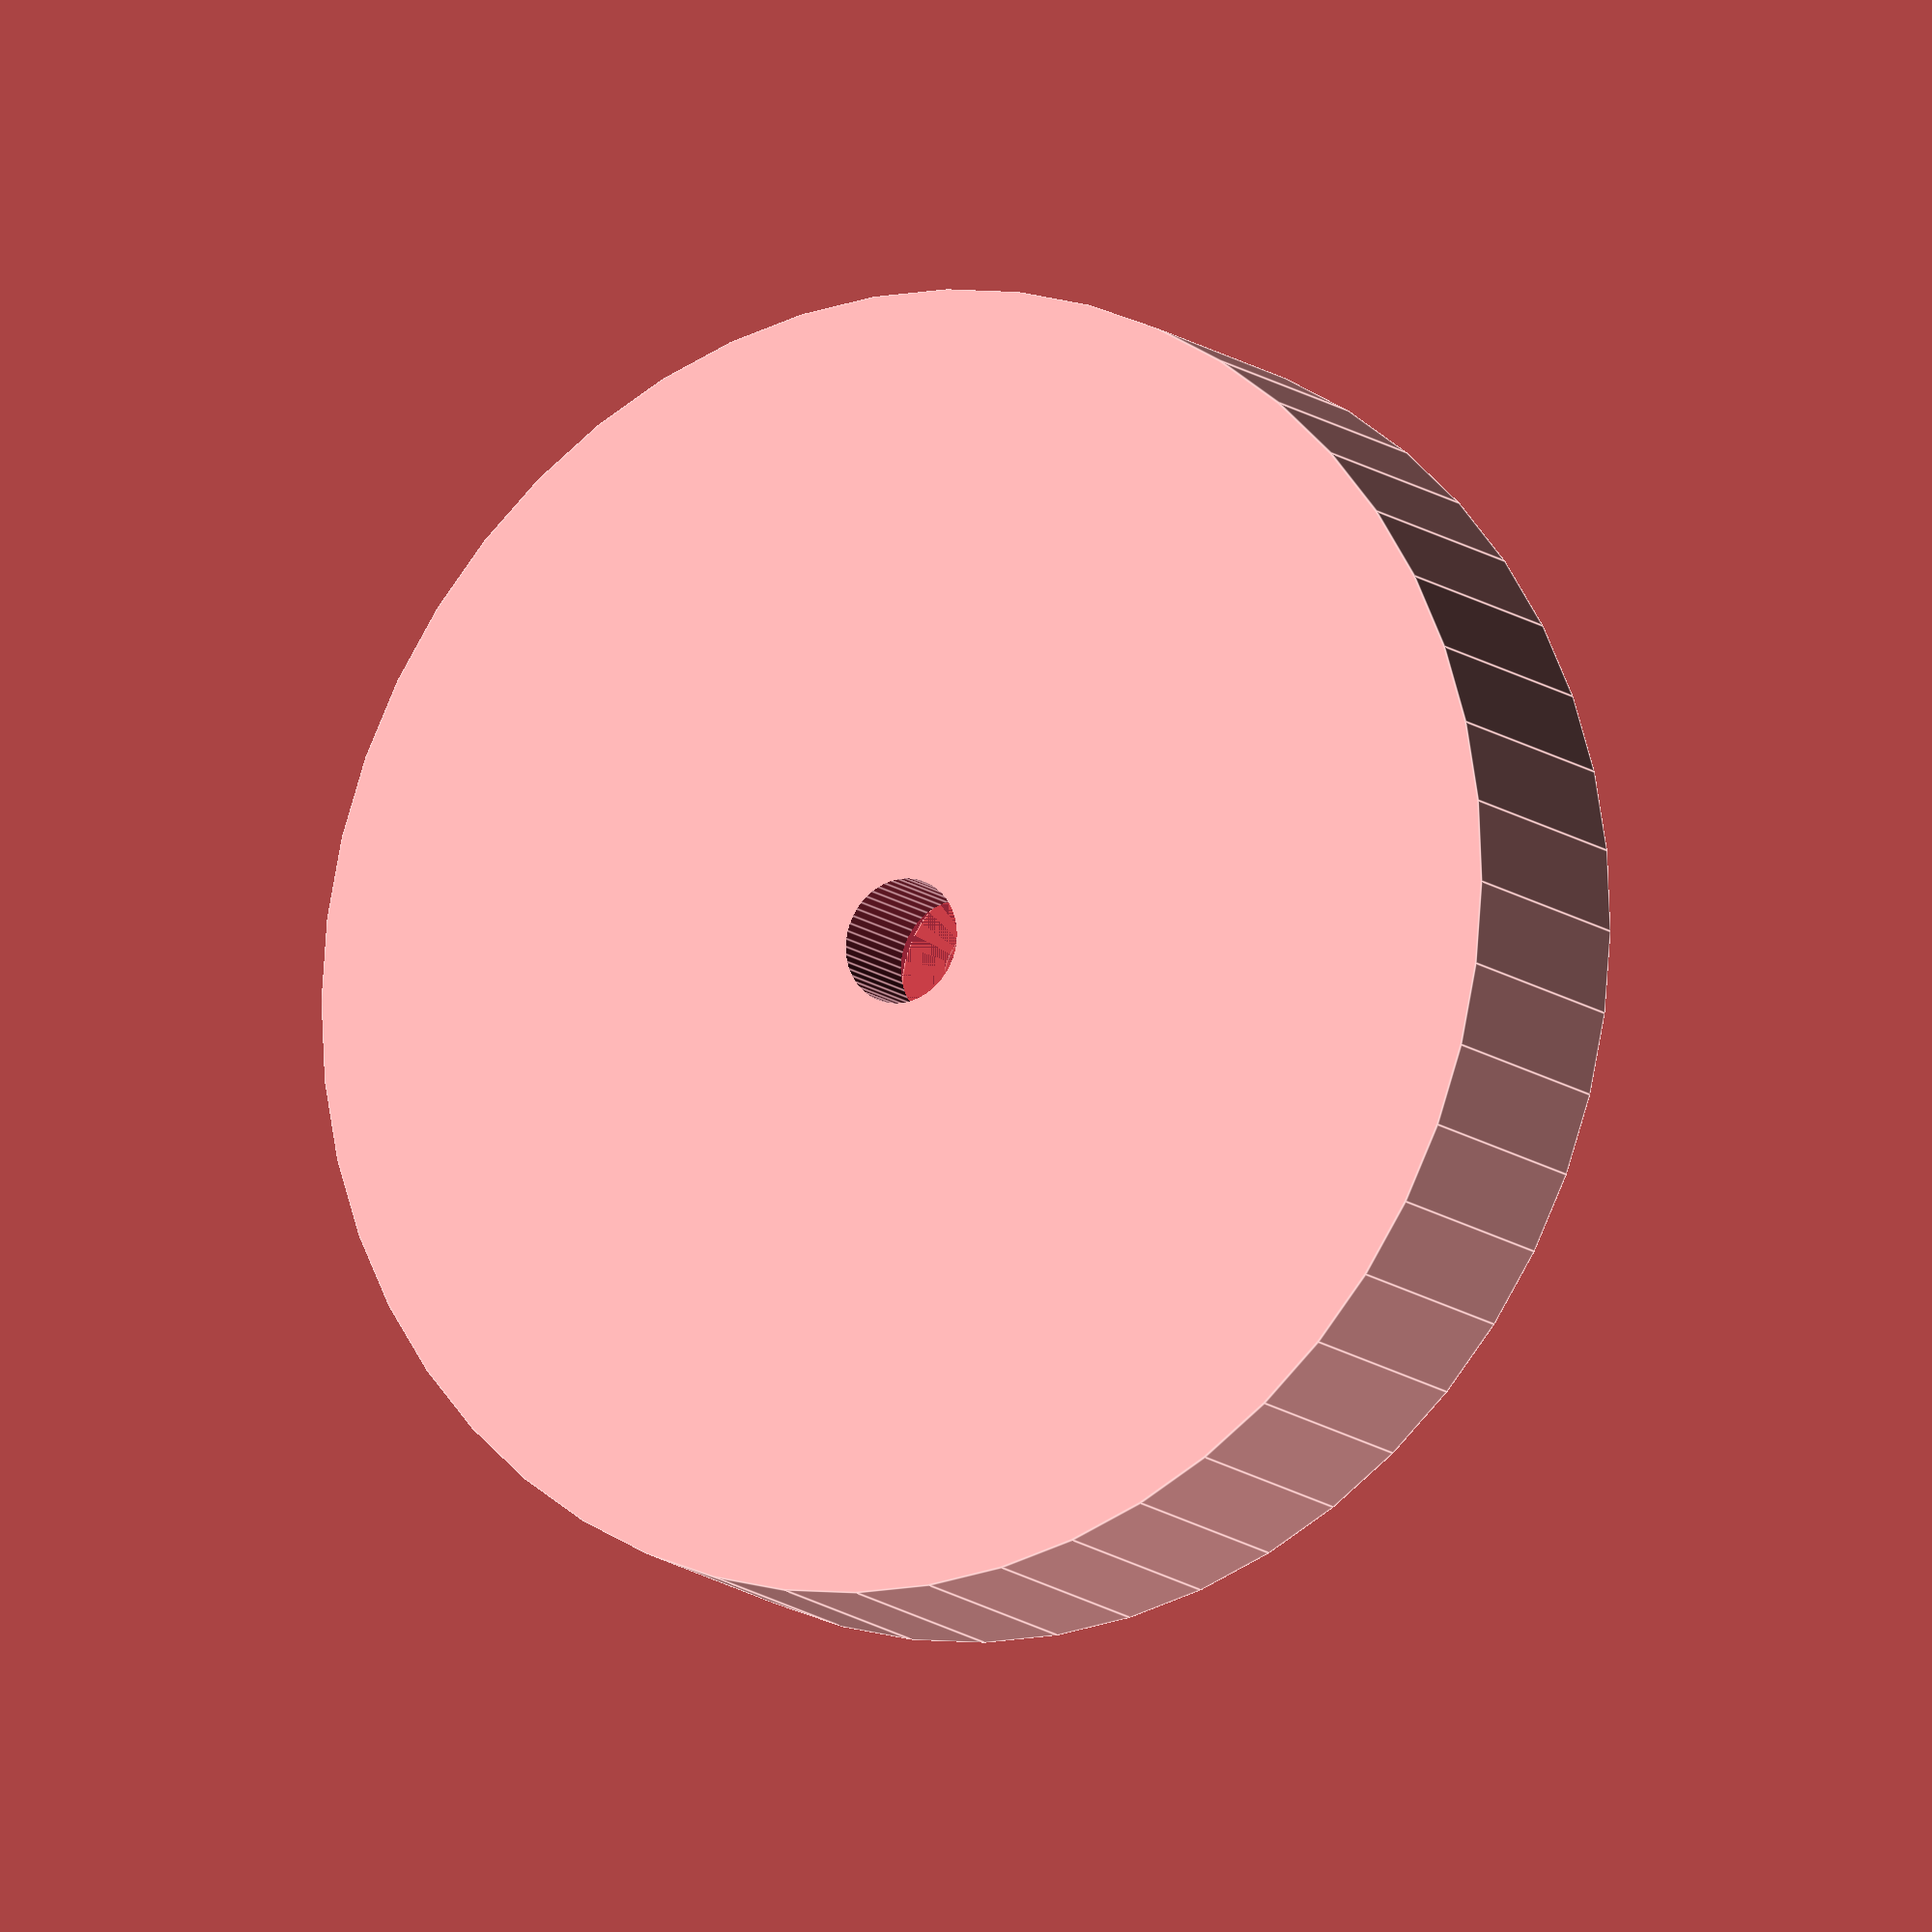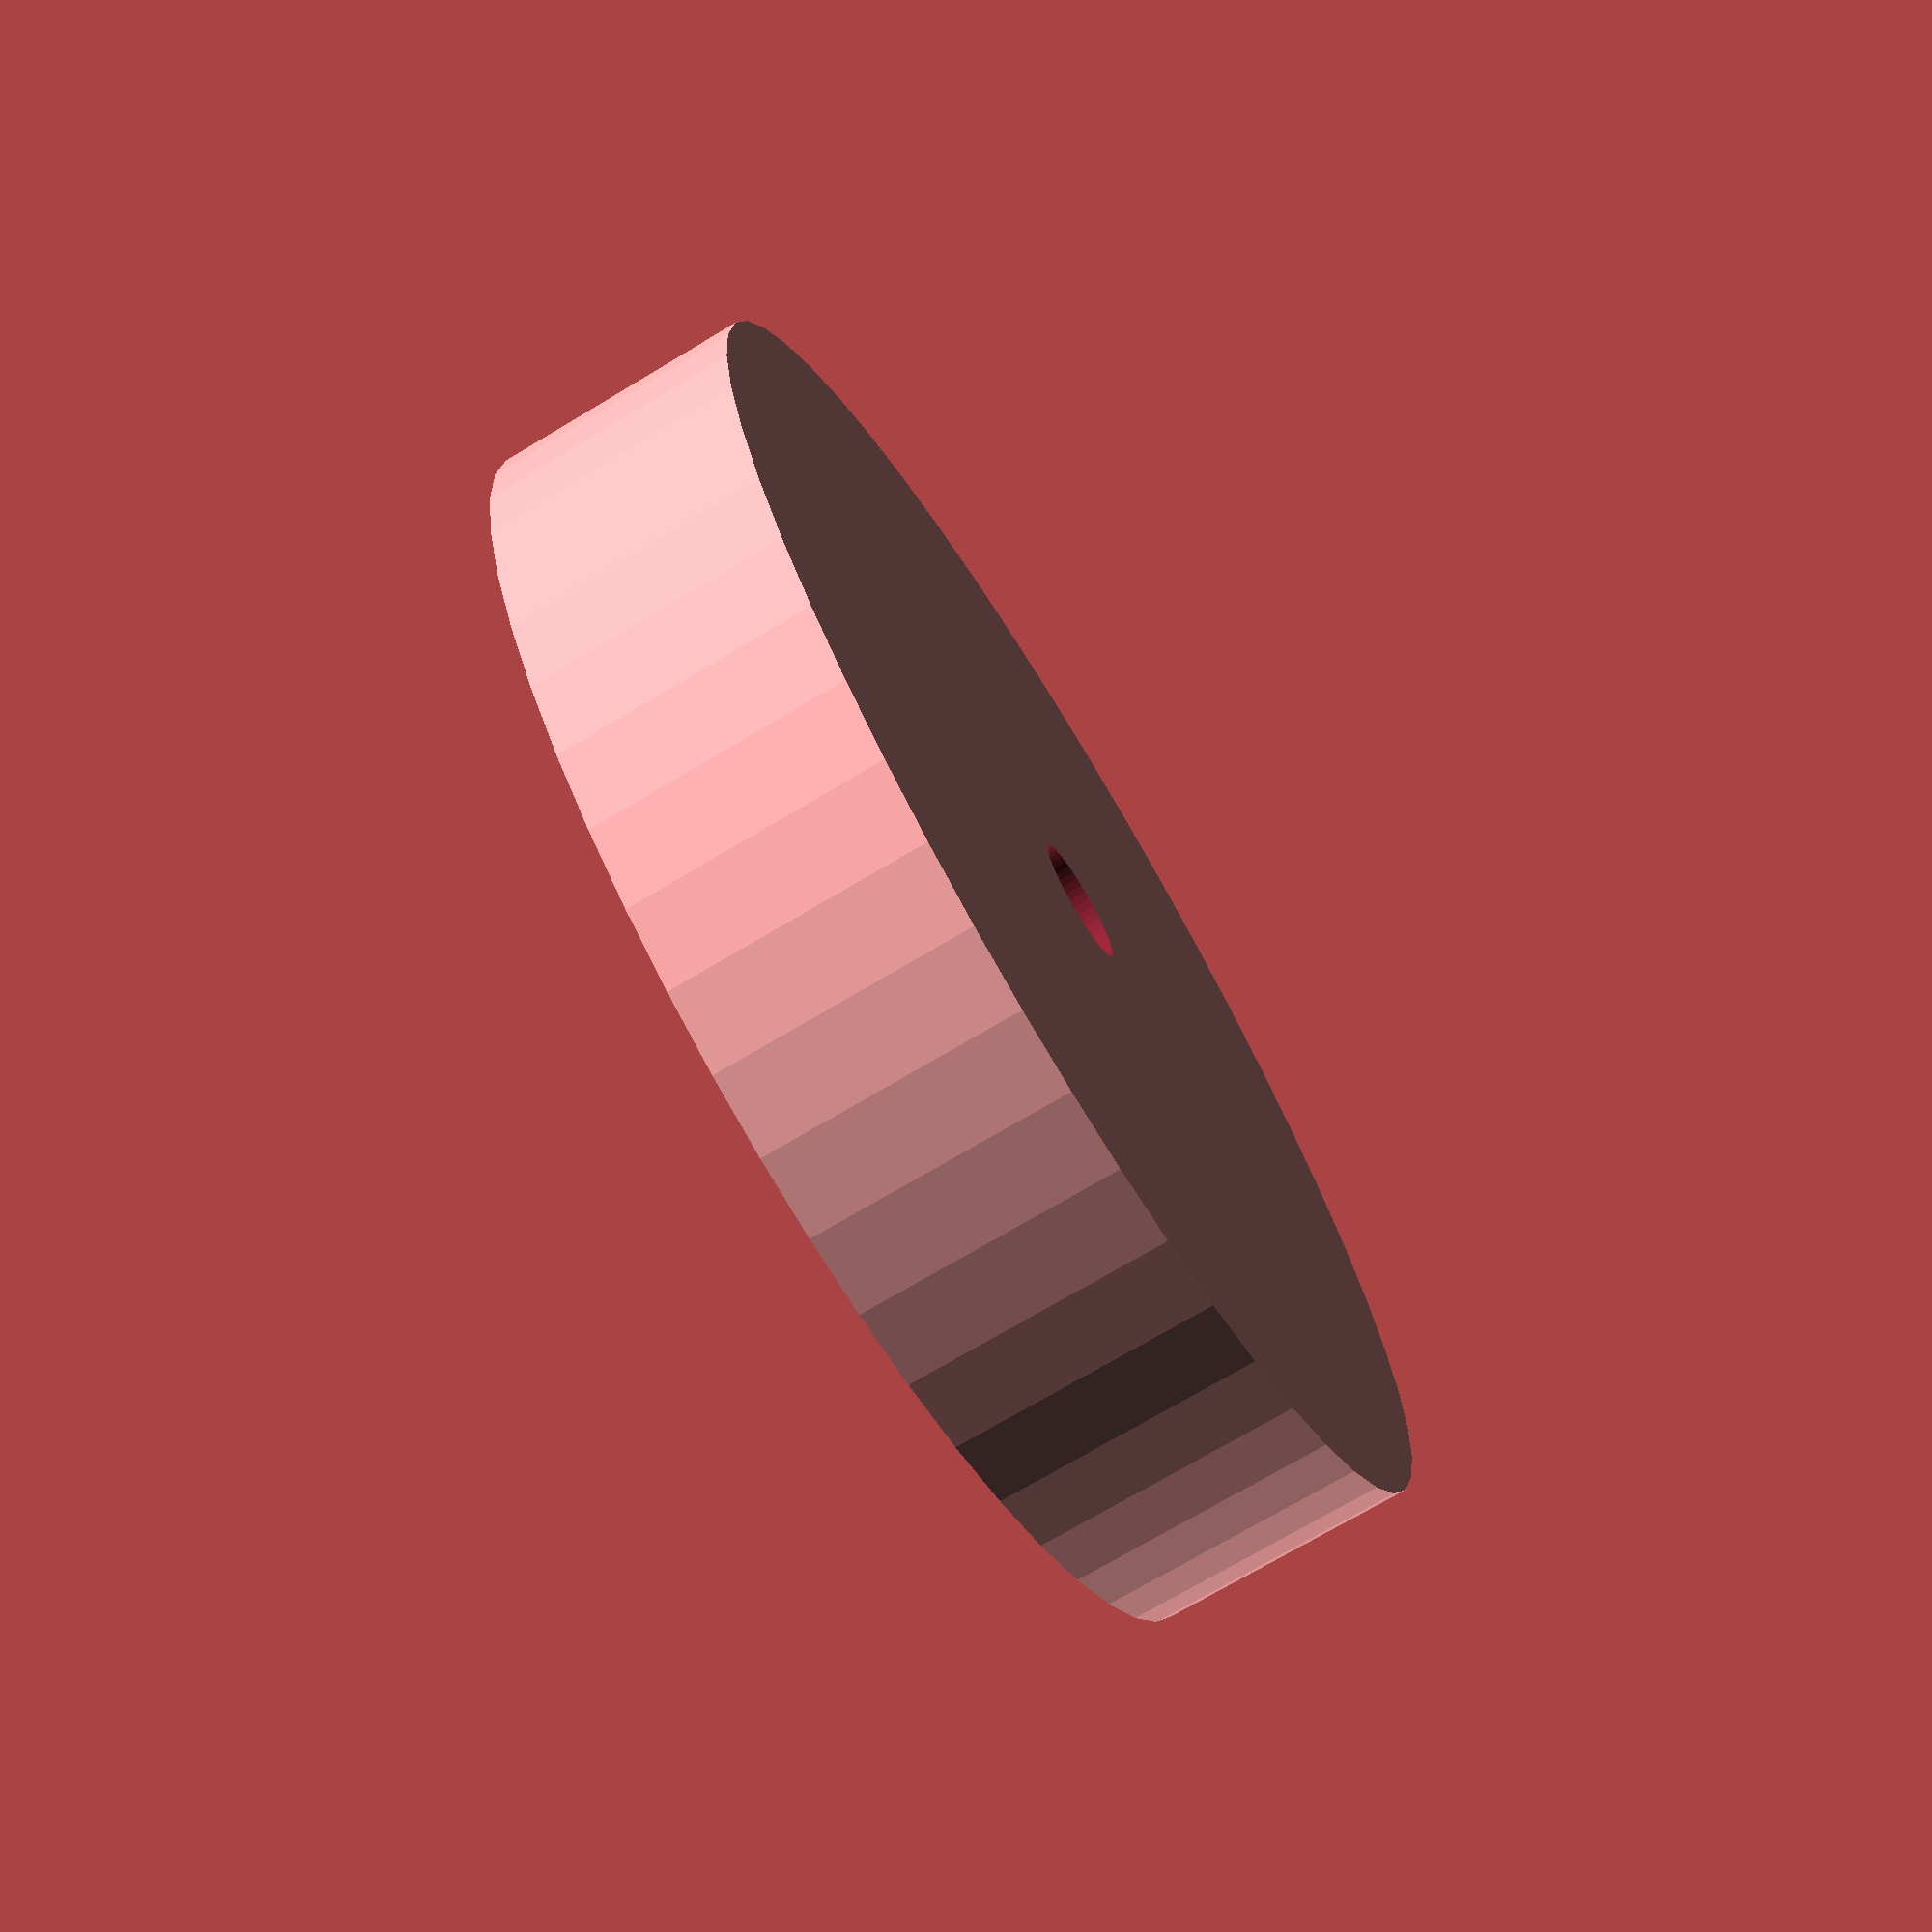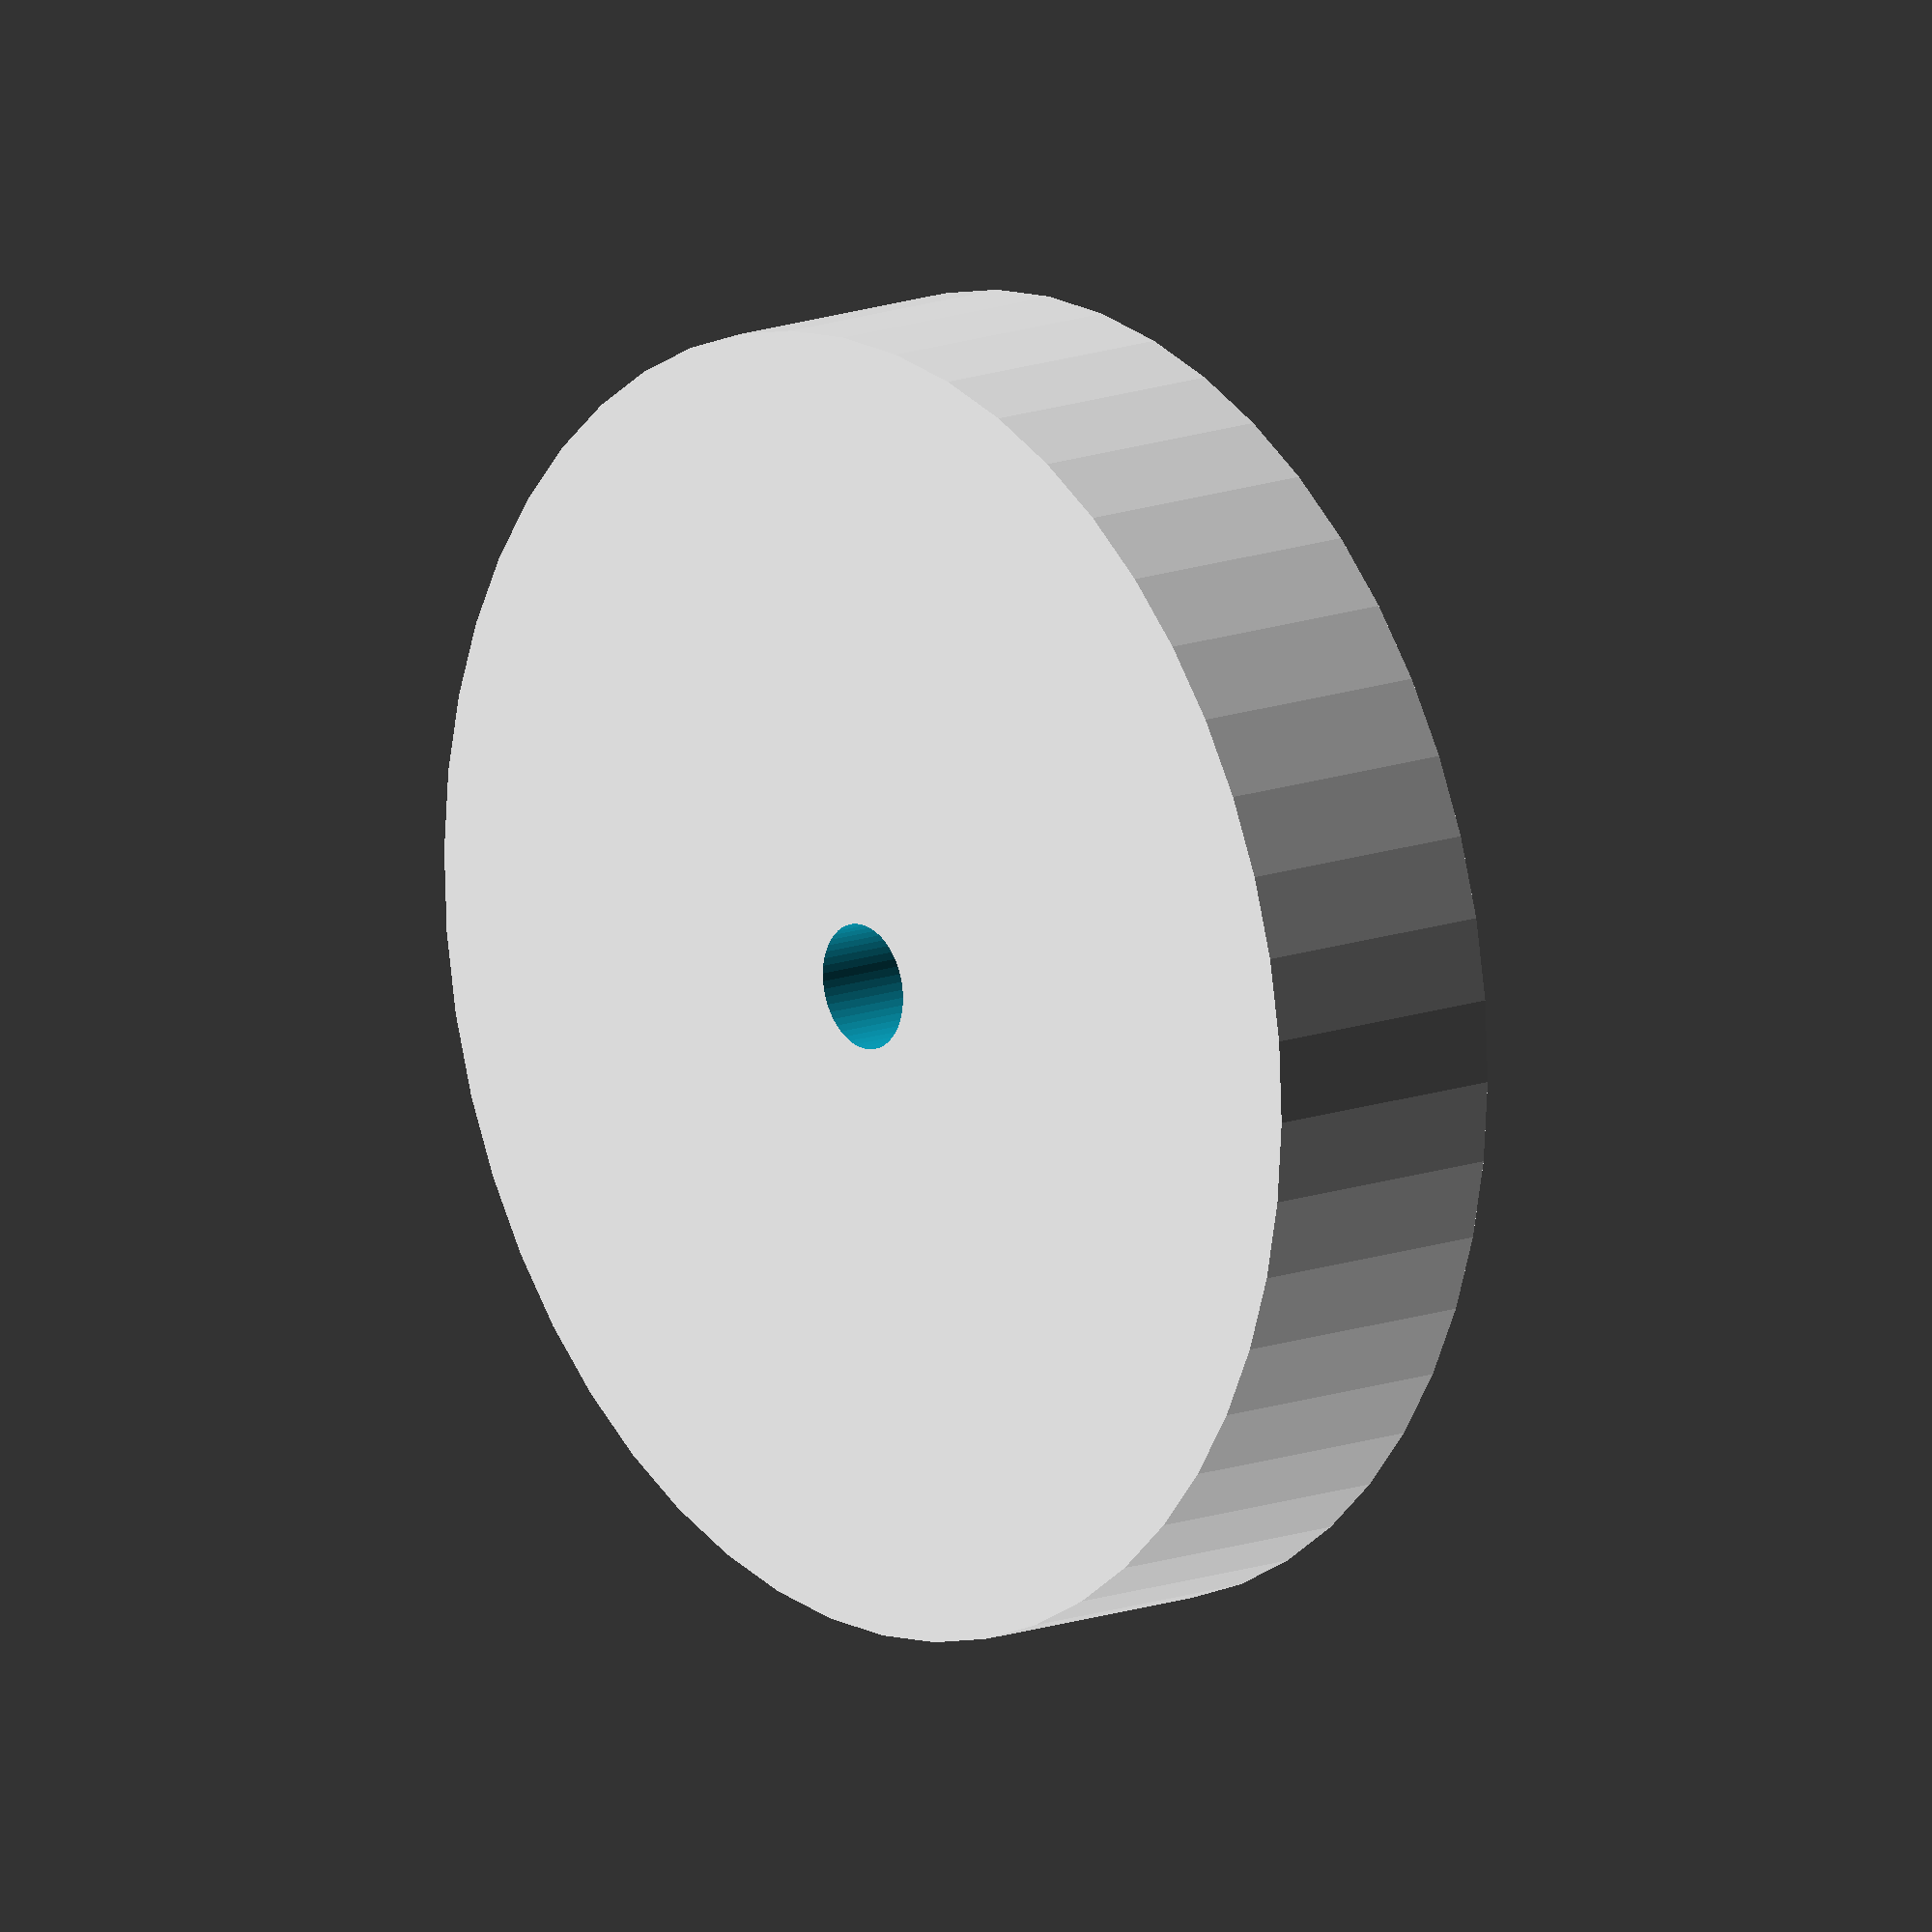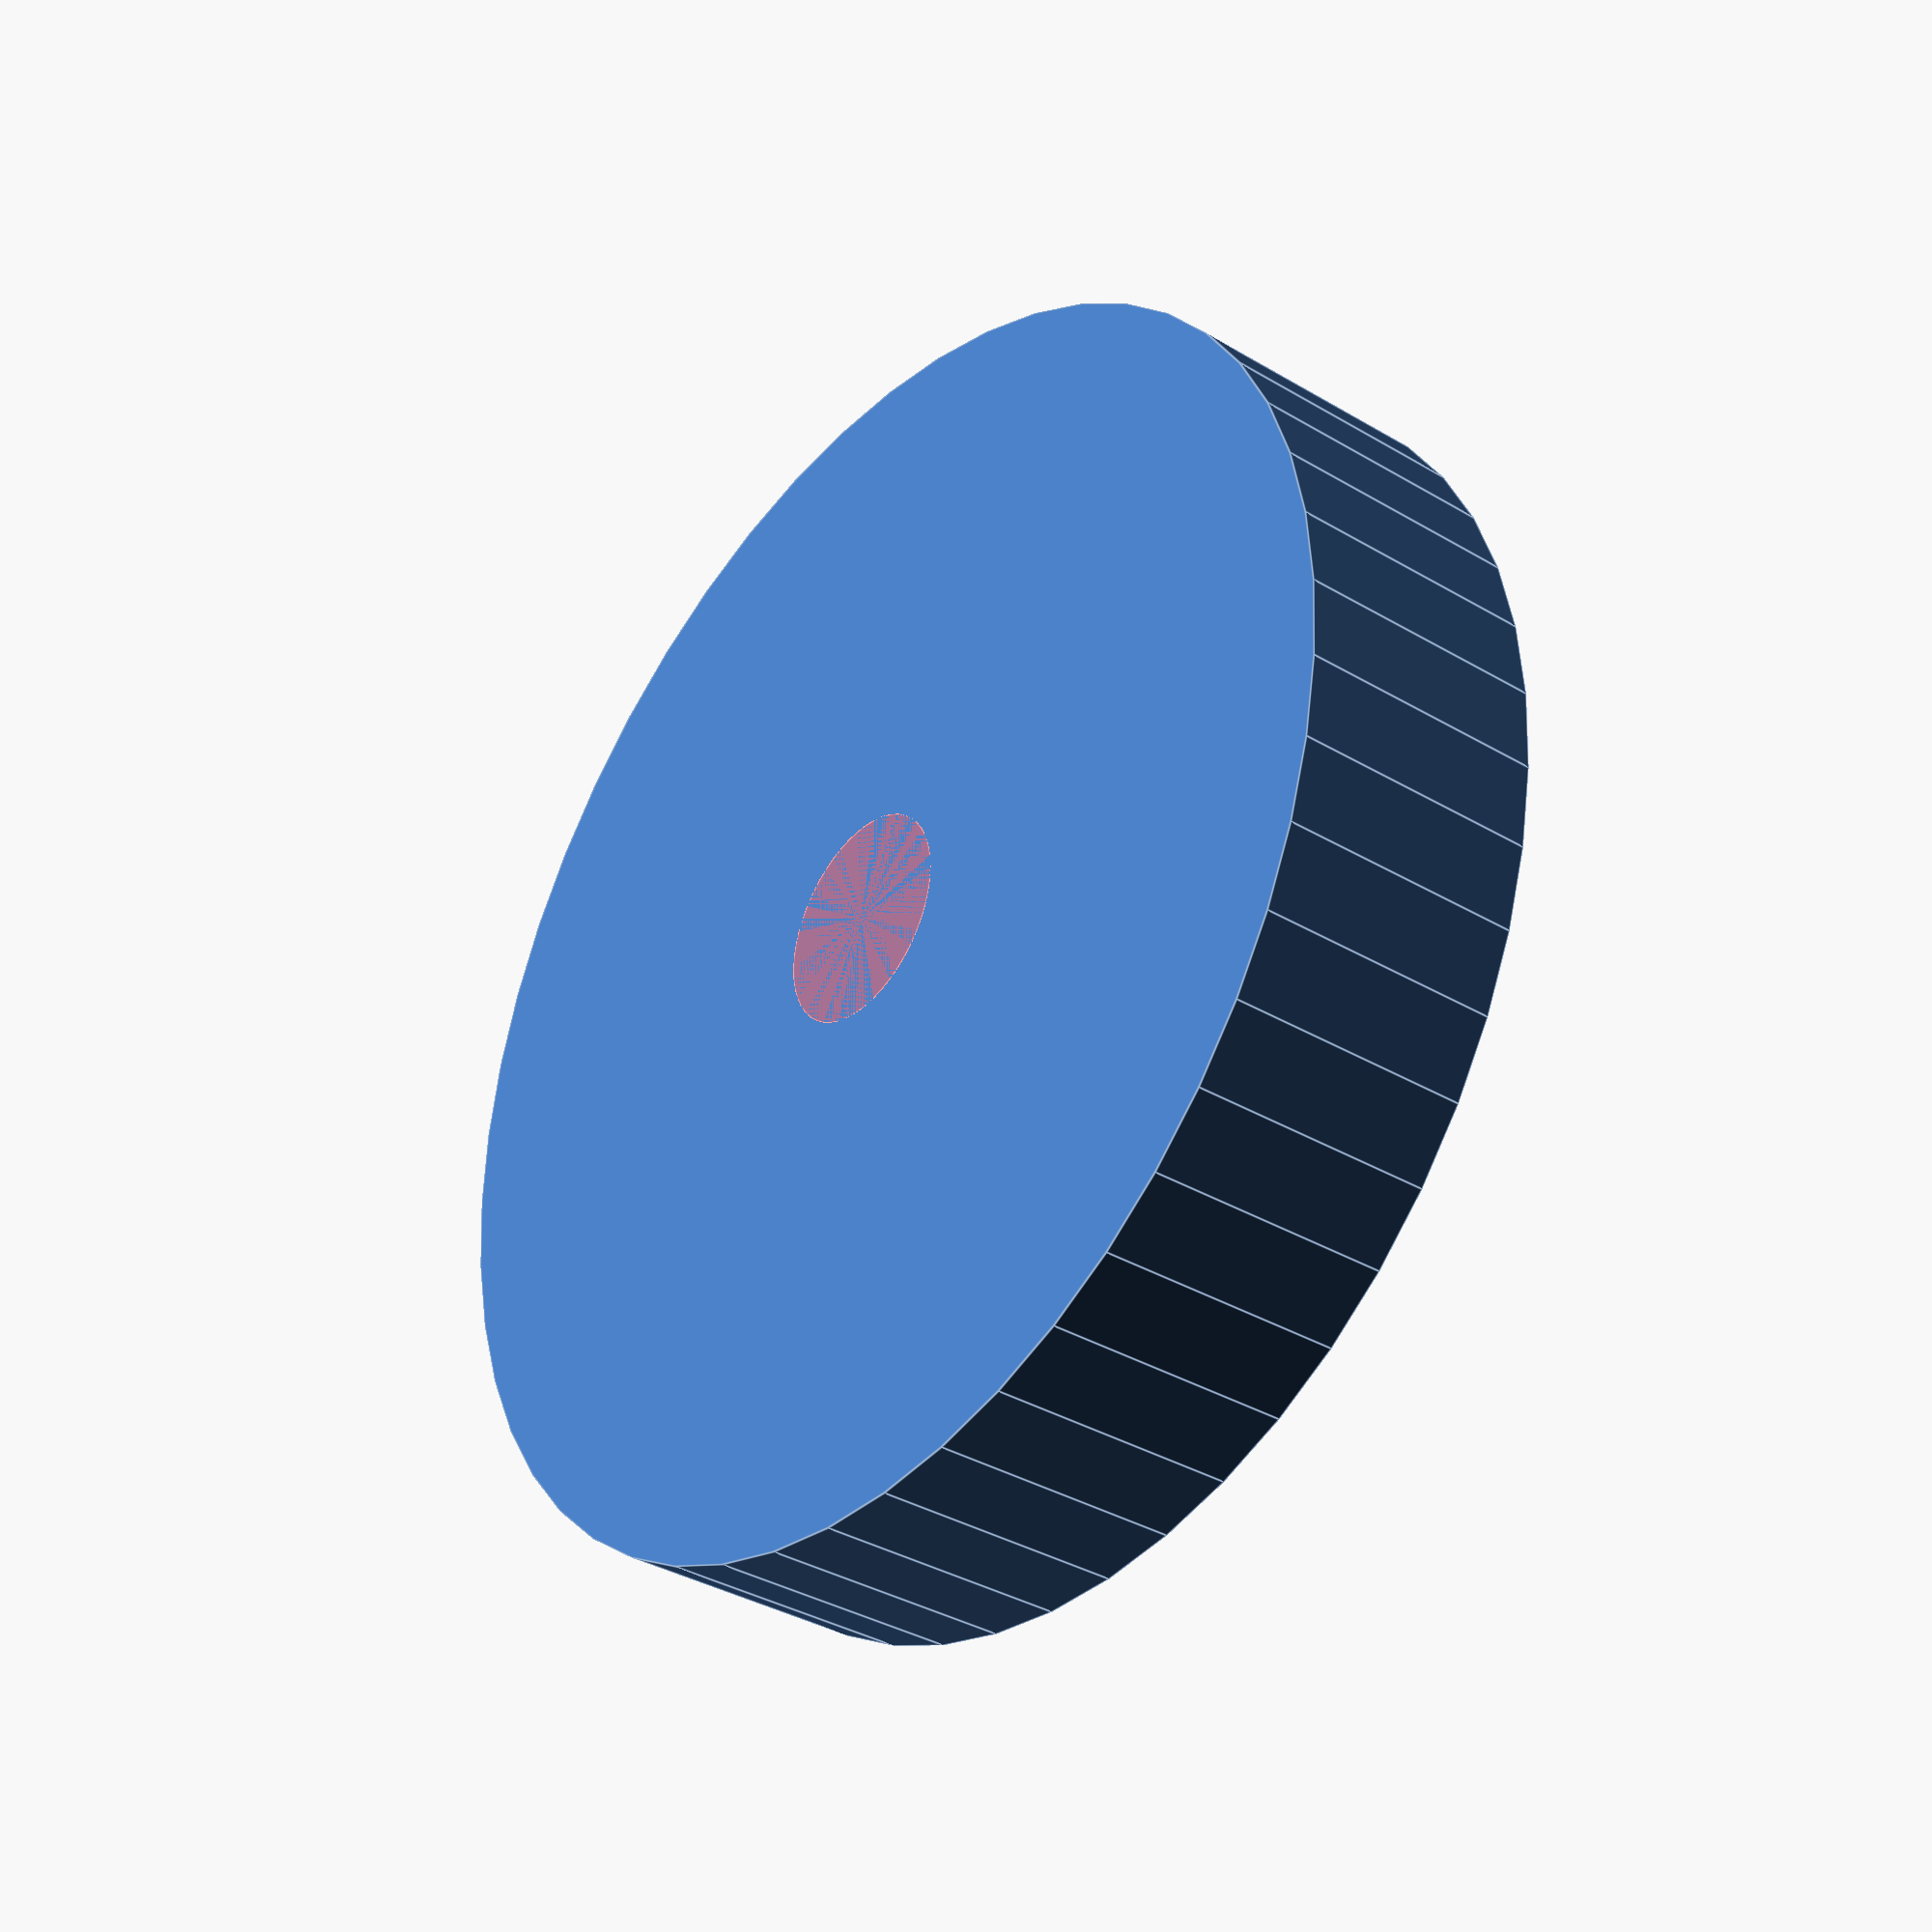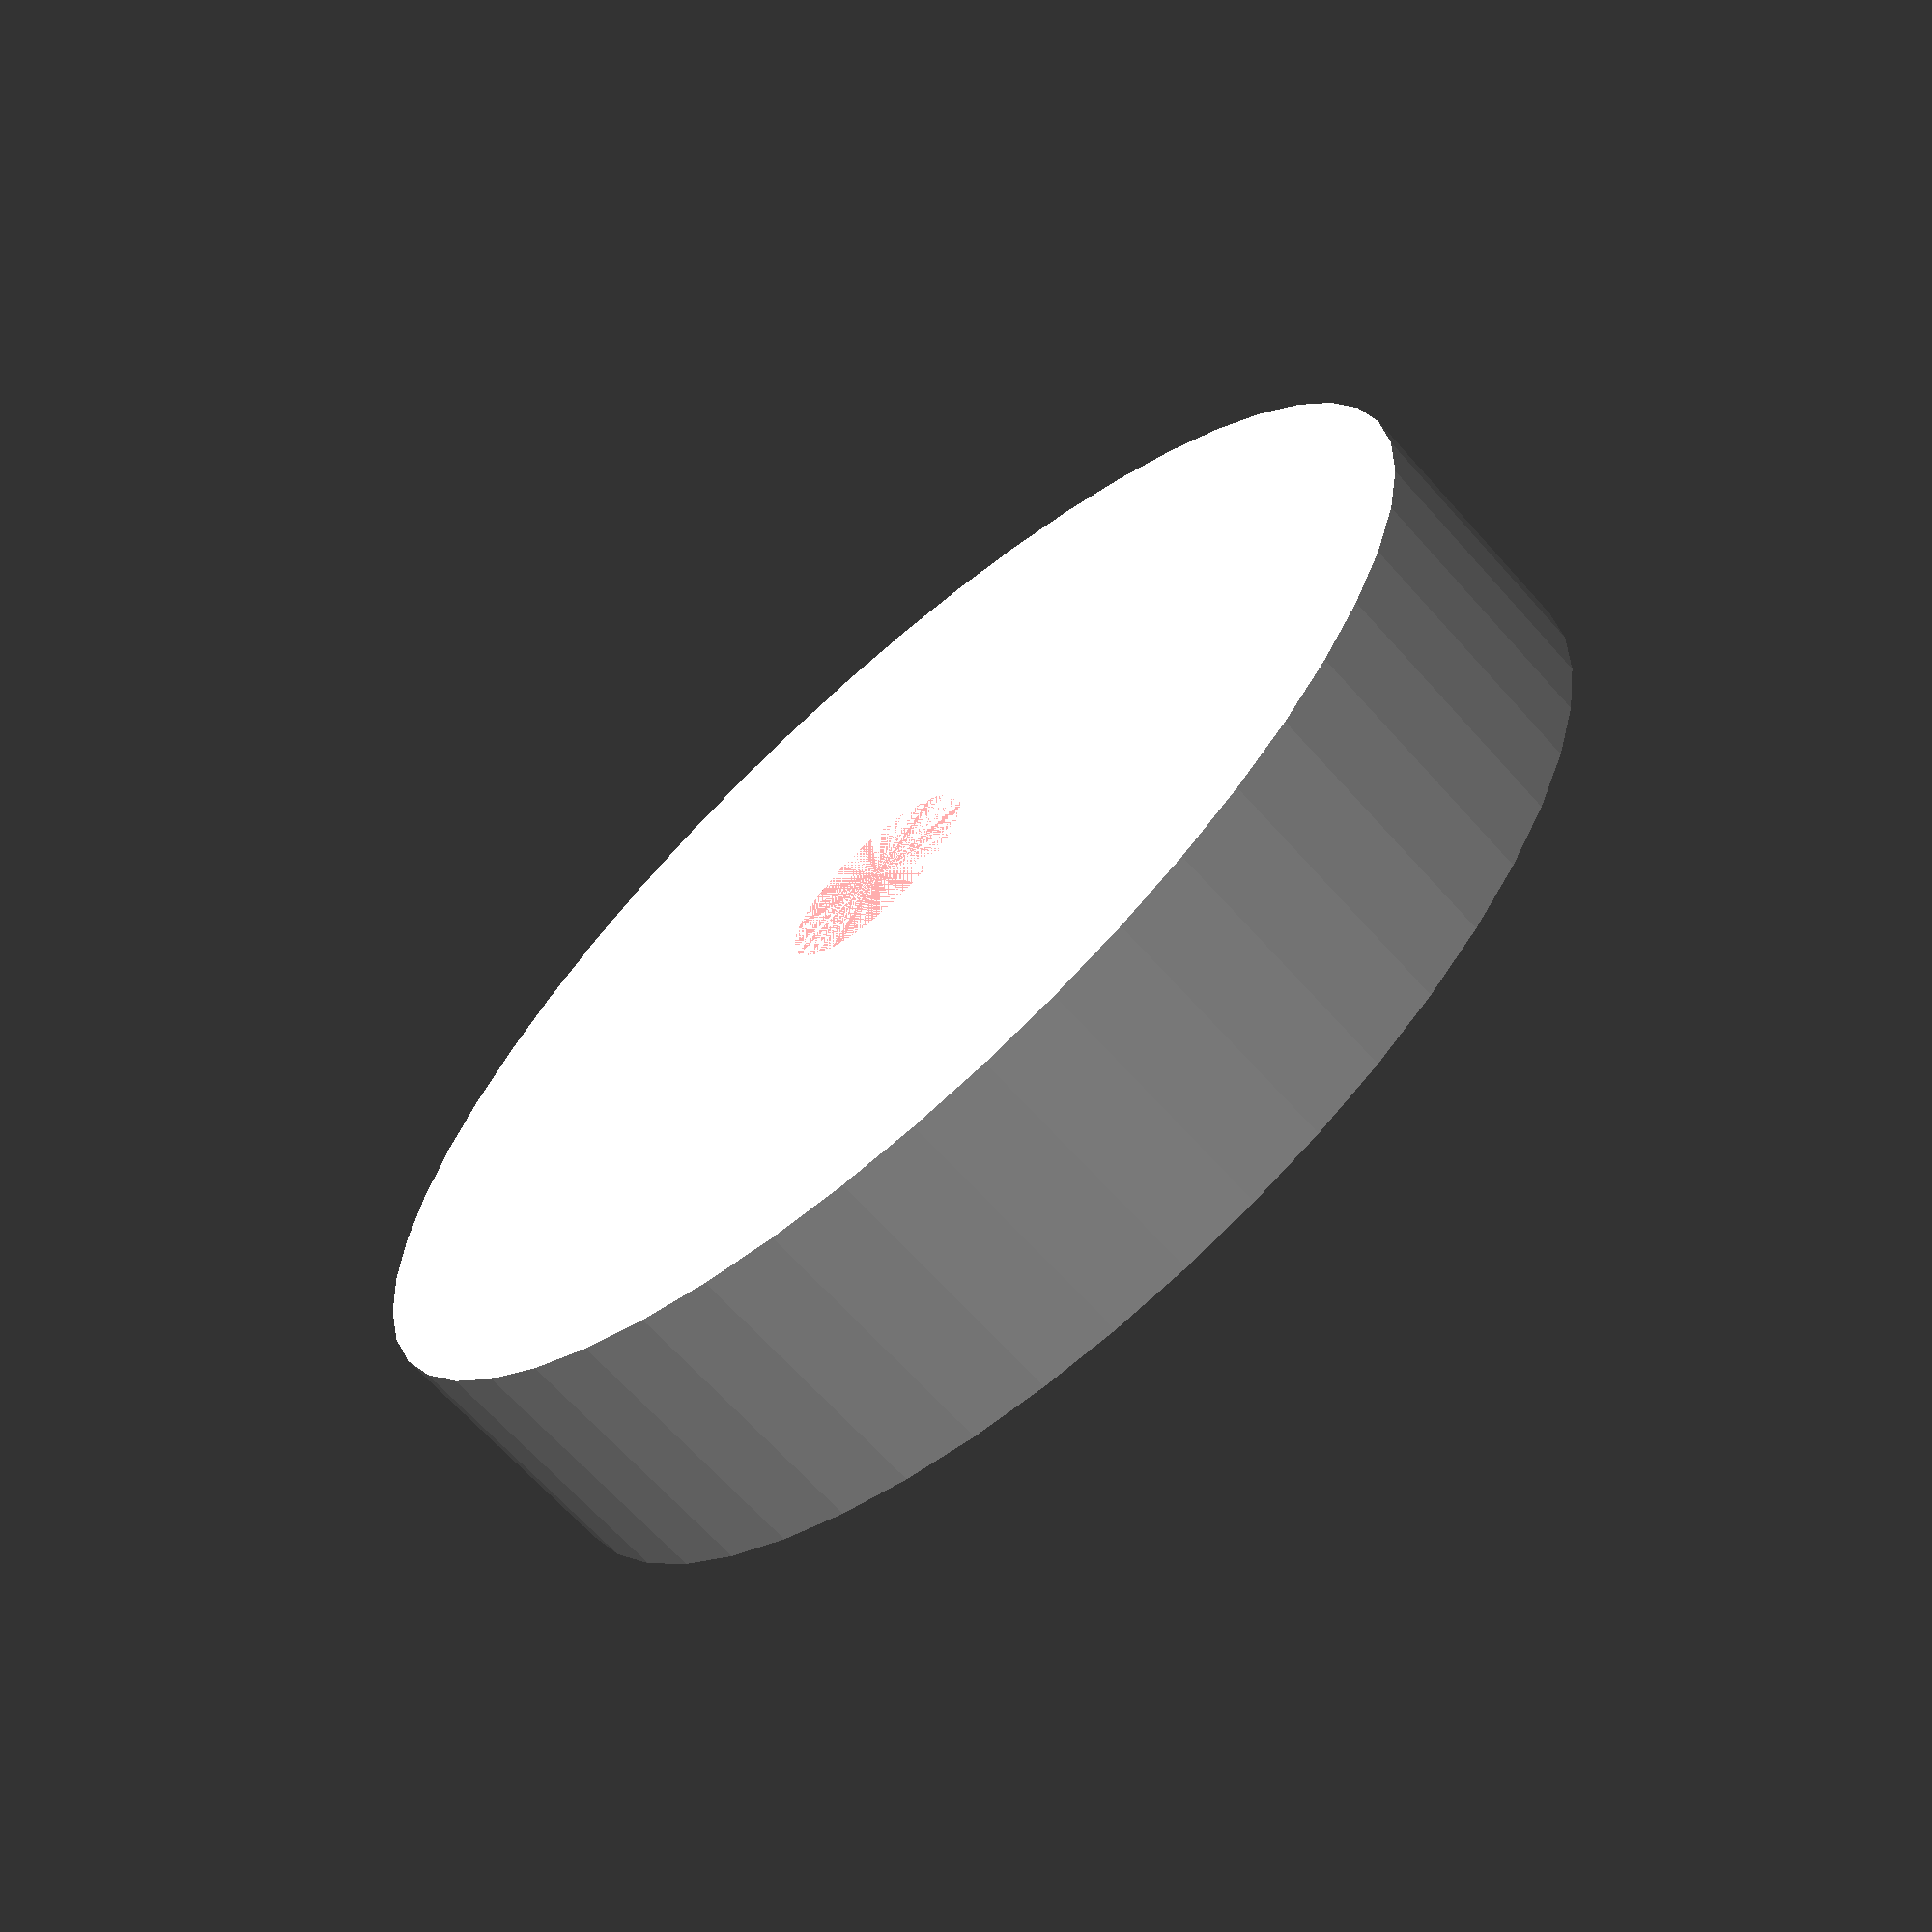
<openscad>
$fn = 50;


difference() {
	union() {
		translate(v = [0, 0, -9.0000000000]) {
			cylinder(h = 12, r = 30.0000000000);
		}
	}
	union() {
		translate(v = [0, 0, 0]) {
			rotate(a = [0, 0, 0]) {
				difference() {
					union() {
						translate(v = [0, 0, -12.0000000000]) {
							cylinder(h = 12, r = 2.6000000000);
						}
						translate(v = [0, 0, -3.9000000000]) {
							cylinder(h = 3.9000000000, r1 = 2.8750000000, r2 = 5.4000000000);
						}
						translate(v = [0, 0, -12.0000000000]) {
							cylinder(h = 12, r = 2.8750000000);
						}
						translate(v = [0, 0, -12.0000000000]) {
							cylinder(h = 12, r = 2.6000000000);
						}
					}
					union();
				}
			}
		}
		#cylinder(h = 3, r = 5.0000000000);
	}
}
</openscad>
<views>
elev=12.5 azim=63.9 roll=209.1 proj=o view=edges
elev=71.6 azim=309.4 roll=121.0 proj=p view=solid
elev=165.8 azim=222.3 roll=309.1 proj=o view=wireframe
elev=214.8 azim=85.9 roll=128.8 proj=p view=edges
elev=66.4 azim=77.8 roll=41.7 proj=p view=wireframe
</views>
